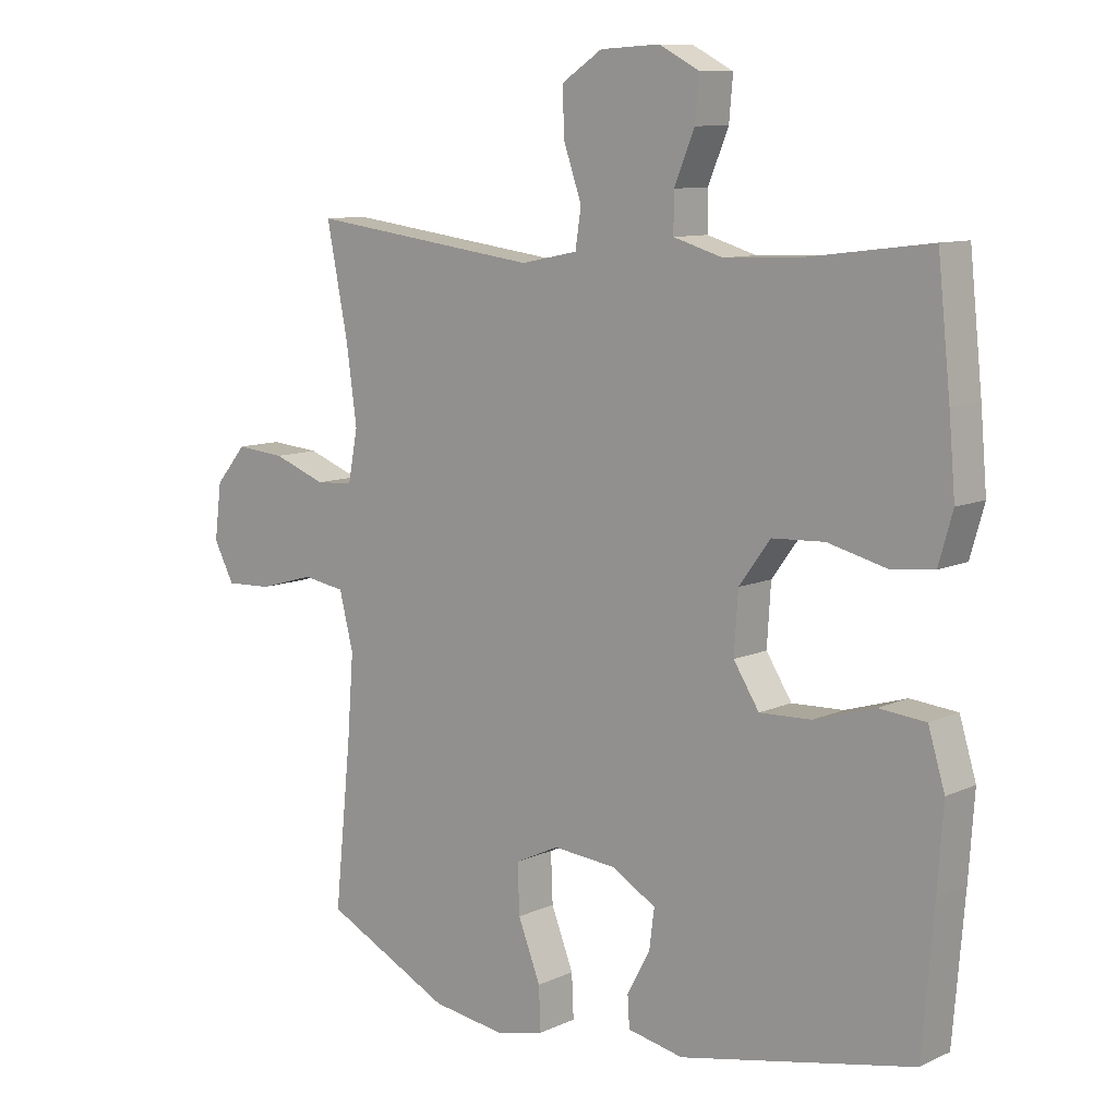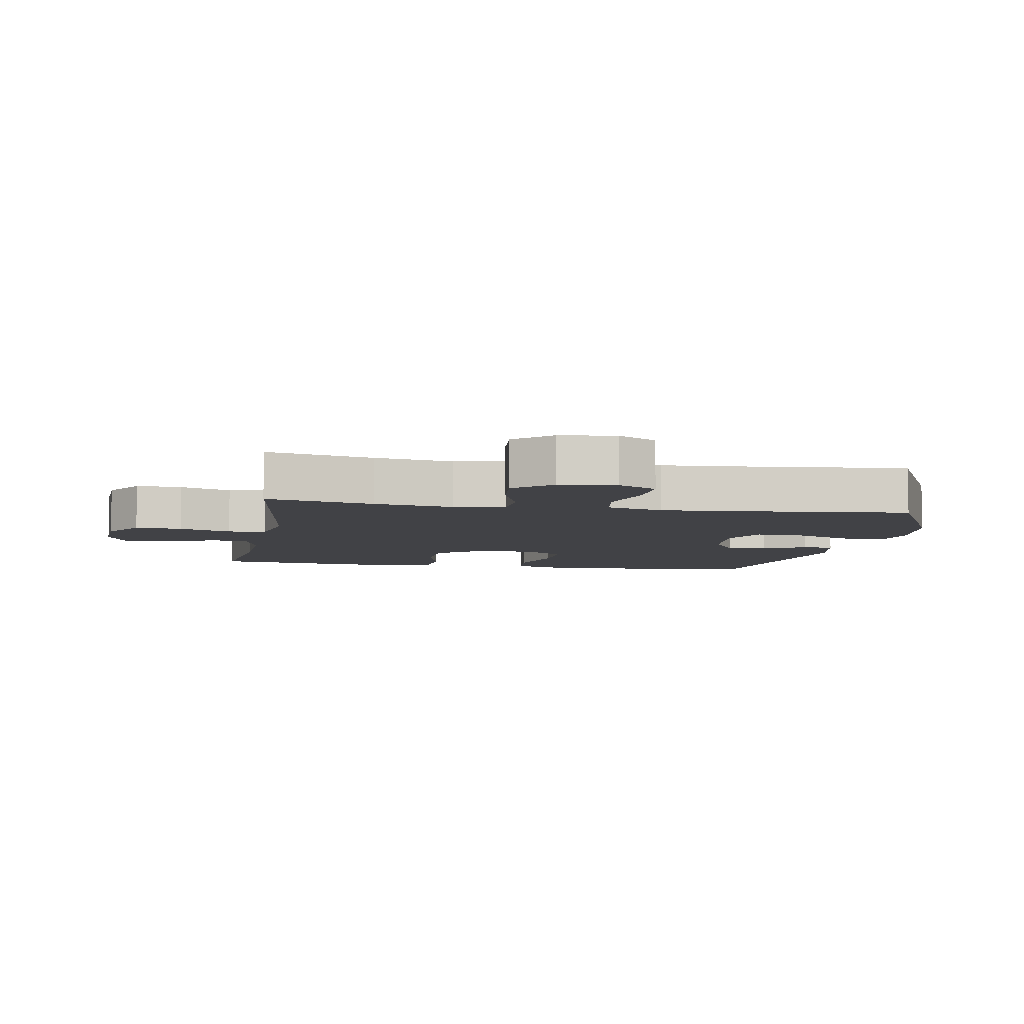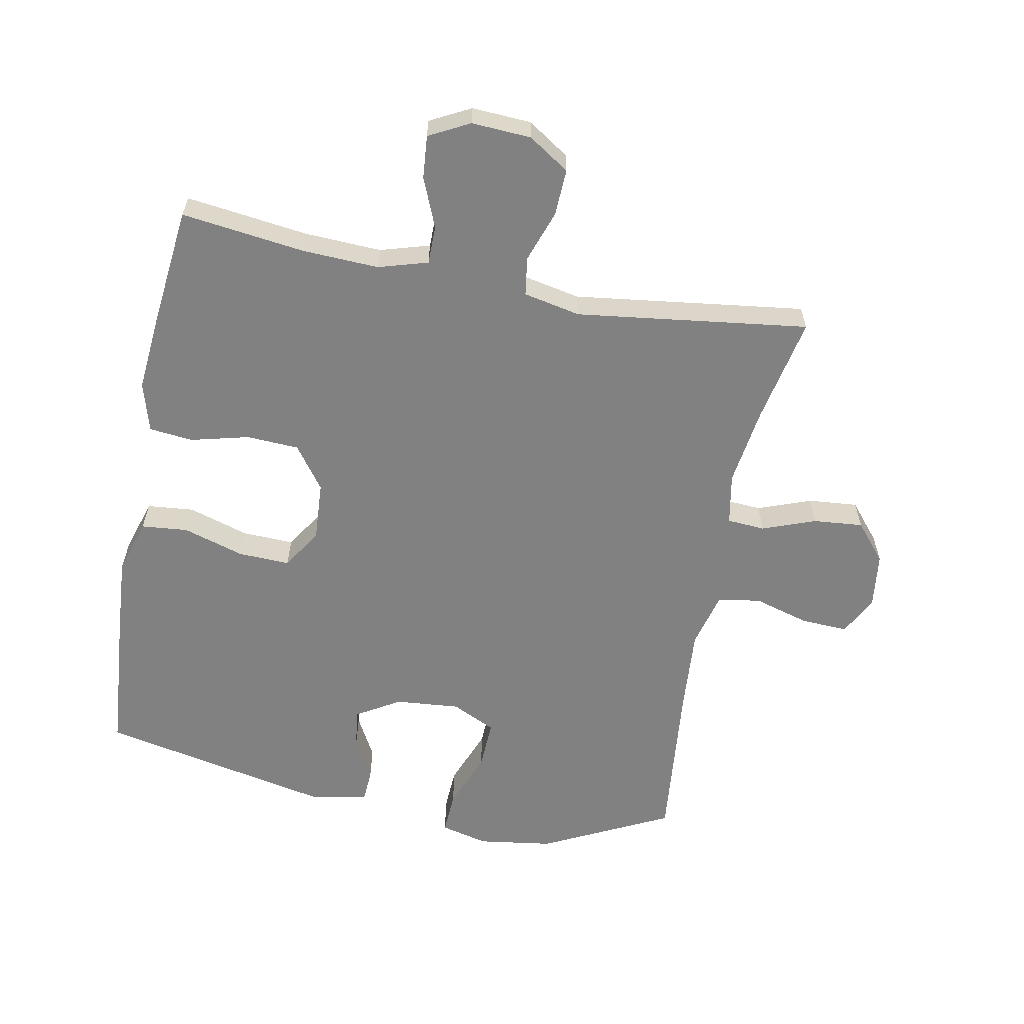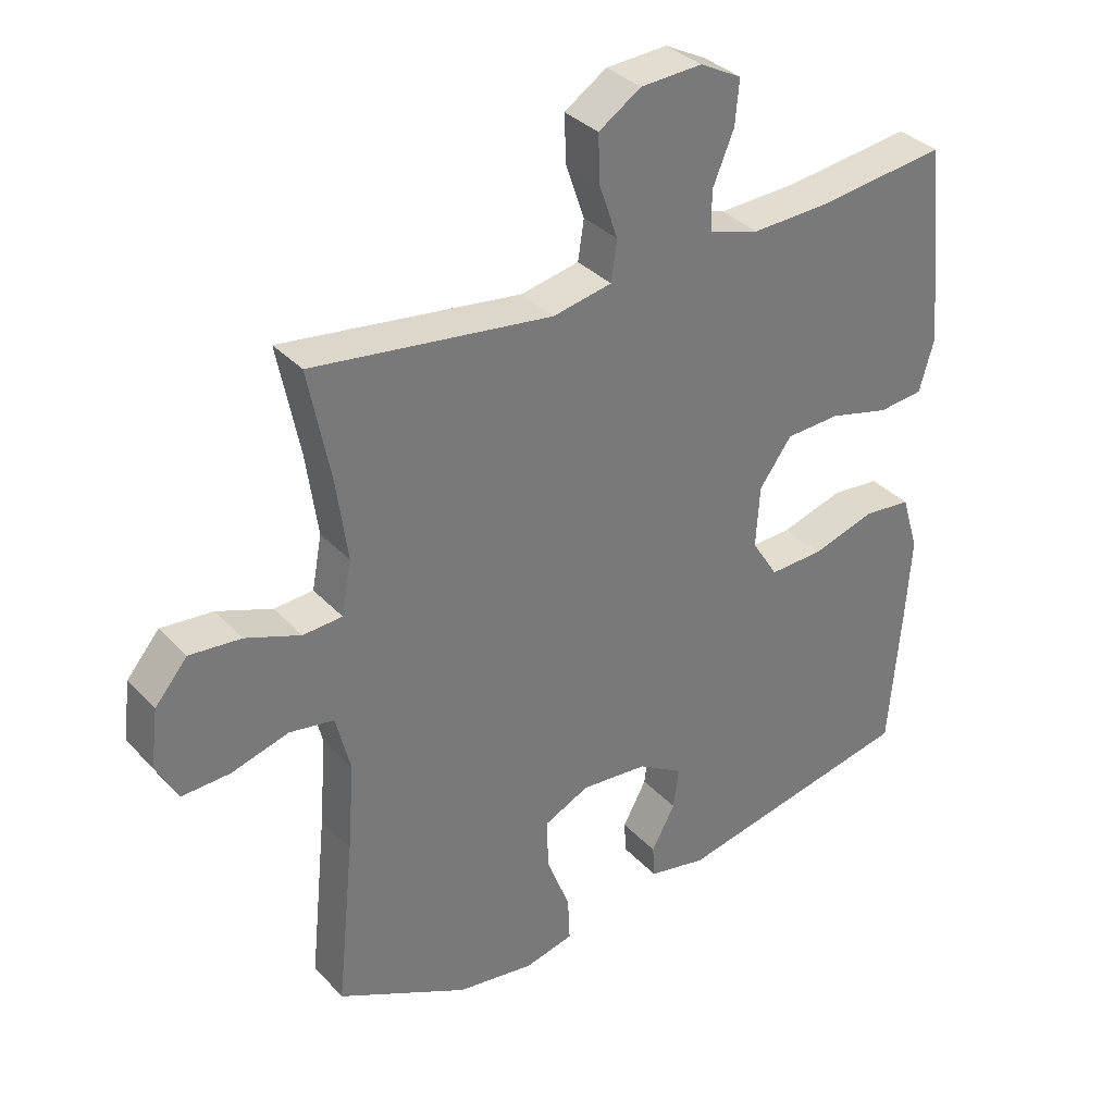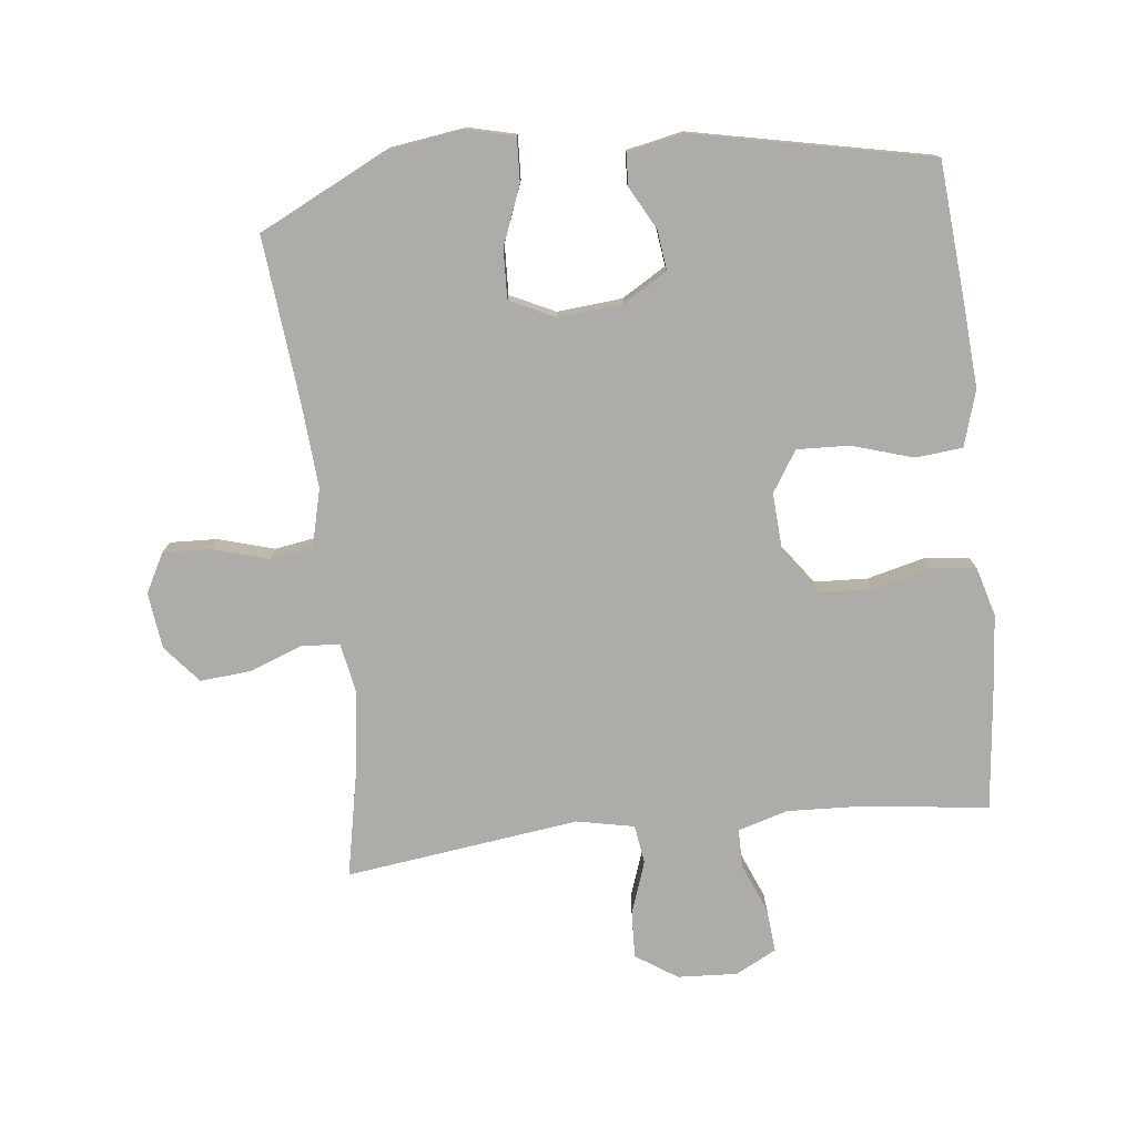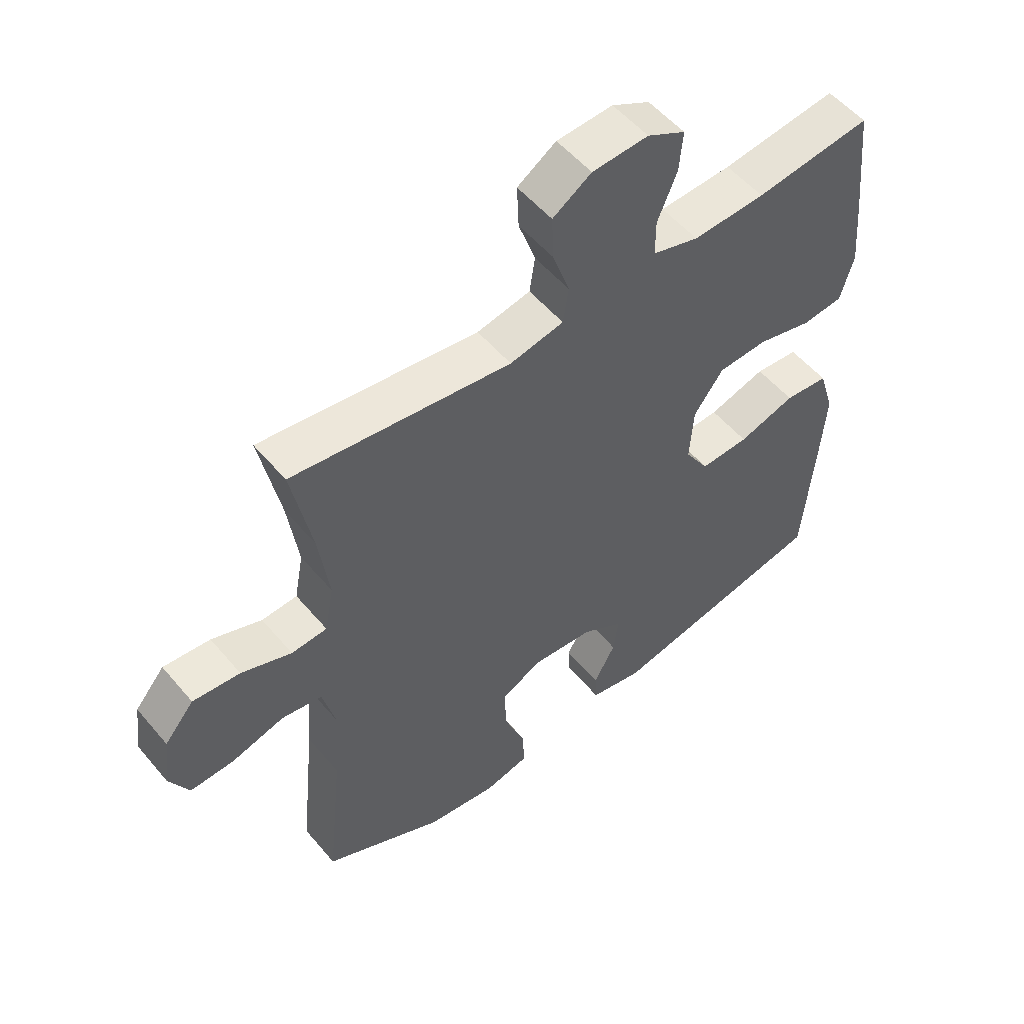
<metadata>
{"format":"obj","ext":"obj","renderer":"f3d","projection":"perspective","resolution":1024,"background":"white","views":[{"elev":9.7,"azim":-139.6,"up":"+Z"},{"elev":-6.7,"azim":79.9,"up":"+Y"},{"elev":-60.5,"azim":-11.0,"up":"+Y"},{"elev":34.3,"azim":144.0,"up":"+Z"},{"elev":-77.0,"azim":-173.7,"up":"+Y"},{"elev":53.7,"azim":140.9,"up":"+Z"}]}
</metadata>
<code>
v -0.5 0.07 0.5
v -0.308 0.07 0.476
v -0.188 0.07 0.471
v -0.111 0.07 0.494
v -0.111 0.07 0.554
v -0.143 0.07 0.631
v -0.149 0.07 0.698
v -0.086 0.07 0.731
v 0.007 0.07 0.726
v 0.071 0.07 0.684
v 0.068 0.07 0.611
v 0.04 0.07 0.53
v 0.049 0.07 0.47
v 0.138 0.07 0.452
v 0.5 0.07 0.5
v 0.467 0.07 0.333
v 0.45 0.07 0.21
v 0.465 0.07 0.13
v 0.524 0.07 0.126
v 0.607 0.07 0.157
v 0.685 0.07 0.164
v 0.734 0.07 0.106
v 0.745 0.07 0.019
v 0.713 0.07 -0.042
v 0.64 0.07 -0.039
v 0.553 0.07 -0.014
v 0.486 0.07 -0.025
v 0.464 0.07 -0.113
v 0.474 0.07 -0.245
v 0.5 0.07 -0.5
v 0.301 0.07 -0.599
v 0.184 0.07 -0.616
v 0.11 0.07 -0.598
v 0.113 0.07 -0.53
v 0.148 0.07 -0.44
v 0.151 0.07 -0.363
v 0.082 0.07 -0.33
v -0.019 0.07 -0.339
v -0.087 0.07 -0.38
v -0.079 0.07 -0.442
v -0.043 0.07 -0.508
v -0.046 0.07 -0.557
v -0.134 0.07 -0.575
v -0.5 0.07 -0.5
v -0.518 0.07 -0.283
v -0.527 0.07 -0.155
v -0.501 0.07 -0.069
v -0.428 0.07 -0.062
v -0.333 0.07 -0.091
v -0.252 0.07 -0.094
v -0.212 0.07 -0.031
v -0.218 0.07 0.062
v -0.267 0.07 0.129
v -0.349 0.07 0.133
v -0.44 0.07 0.11
v -0.508 0.07 0.117
v -0.53 0.07 0.194
v -0.52 0.07 0.31
v -0.5 0 0.5
v -0.308 0 0.476
v -0.188 0 0.471
v -0.111 0 0.494
v -0.111 0 0.554
v -0.143 0 0.631
v -0.149 0 0.698
v -0.086 0 0.731
v 0.007 0 0.726
v 0.071 0 0.684
v 0.068 0 0.611
v 0.04 0 0.53
v 0.049 0 0.47
v 0.138 0 0.452
v 0.5 0 0.5
v 0.467 0 0.333
v 0.45 0 0.21
v 0.465 0 0.13
v 0.524 0 0.126
v 0.607 0 0.157
v 0.685 0 0.164
v 0.734 0 0.106
v 0.745 0 0.019
v 0.713 0 -0.042
v 0.64 0 -0.039
v 0.553 0 -0.014
v 0.486 0 -0.025
v 0.464 0 -0.113
v 0.474 0 -0.245
v 0.5 0 -0.5
v 0.301 0 -0.599
v 0.184 0 -0.616
v 0.11 0 -0.598
v 0.113 0 -0.53
v 0.148 0 -0.44
v 0.151 0 -0.363
v 0.082 0 -0.33
v -0.019 0 -0.339
v -0.087 0 -0.38
v -0.079 0 -0.442
v -0.043 0 -0.508
v -0.046 0 -0.557
v -0.134 0 -0.575
v -0.5 0 -0.5
v -0.518 0 -0.283
v -0.527 0 -0.155
v -0.501 0 -0.069
v -0.428 0 -0.062
v -0.333 0 -0.091
v -0.252 0 -0.094
v -0.212 0 -0.031
v -0.218 0 0.062
v -0.267 0 0.129
v -0.349 0 0.133
v -0.44 0 0.11
v -0.508 0 0.117
v -0.53 0 0.194
v -0.52 0 0.31
f 58 1 2
f 57 58 2
f 56 57 2
f 55 56 2
f 54 55 2
f 53 54 2 3
f 52 53 3 4
f 51 52 4
f 47 48 49
f 46 47 49
f 45 46 49
f 44 45 49
f 43 44 49
f 42 43 49
f 41 42 49
f 40 41 49
f 39 40 49 50
f 38 39 50 51
f 33 34 35
f 32 33 35
f 31 32 35
f 30 31 35
f 29 30 35
f 28 29 35 36
f 27 28 36 37
f 24 25 26
f 23 24 26
f 22 23 26
f 21 22 26
f 20 21 26
f 19 20 26
f 18 19 26 27
f 38 51 4
f 37 38 4
f 27 37 4
f 18 27 4
f 17 18 4
f 10 11 12
f 9 10 12
f 8 9 12
f 7 8 12
f 6 7 12
f 5 6 12
f 5 12 13
f 4 5 13
f 4 13 14
f 17 4 14
f 16 17 14
f 14 15 16
f 60 59 116
f 60 116 115
f 60 115 114
f 60 114 113
f 60 113 112
f 61 60 112 111
f 62 61 111 110
f 62 110 109
f 107 106 105
f 107 105 104
f 107 104 103
f 107 103 102
f 107 102 101
f 107 101 100
f 107 100 99
f 107 99 98
f 108 107 98 97
f 109 108 97 96
f 93 92 91
f 93 91 90
f 93 90 89
f 93 89 88
f 93 88 87
f 94 93 87 86
f 95 94 86 85
f 84 83 82
f 84 82 81
f 84 81 80
f 84 80 79
f 84 79 78
f 84 78 77
f 85 84 77 76
f 62 109 96
f 62 96 95
f 62 95 85
f 62 85 76
f 62 76 75
f 70 69 68
f 70 68 67
f 70 67 66
f 70 66 65
f 70 65 64
f 70 64 63
f 71 70 63
f 71 63 62
f 72 71 62
f 72 62 75
f 72 75 74
f 74 73 72
f 1 59 60 2
f 2 60 61 3
f 3 61 62 4
f 4 62 63 5
f 5 63 64 6
f 6 64 65 7
f 7 65 66 8
f 8 66 67 9
f 9 67 68 10
f 10 68 69 11
f 11 69 70 12
f 12 70 71 13
f 13 71 72 14
f 14 72 73 15
f 15 73 74 16
f 16 74 75 17
f 17 75 76 18
f 18 76 77 19
f 19 77 78 20
f 20 78 79 21
f 21 79 80 22
f 22 80 81 23
f 23 81 82 24
f 24 82 83 25
f 25 83 84 26
f 26 84 85 27
f 27 85 86 28
f 28 86 87 29
f 29 87 88 30
f 30 88 89 31
f 31 89 90 32
f 32 90 91 33
f 33 91 92 34
f 34 92 93 35
f 35 93 94 36
f 36 94 95 37
f 37 95 96 38
f 38 96 97 39
f 39 97 98 40
f 40 98 99 41
f 41 99 100 42
f 42 100 101 43
f 43 101 102 44
f 44 102 103 45
f 45 103 104 46
f 46 104 105 47
f 47 105 106 48
f 48 106 107 49
f 49 107 108 50
f 50 108 109 51
f 51 109 110 52
f 52 110 111 53
f 53 111 112 54
f 54 112 113 55
f 55 113 114 56
f 56 114 115 57
f 57 115 116 58
f 58 116 59 1

</code>
